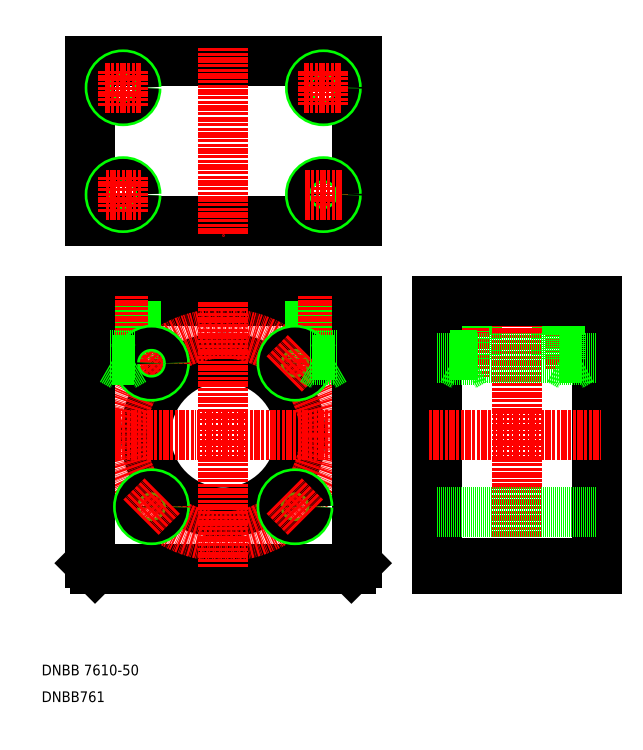
<metadata>
{"format":"dxf","ext":"dxf","renderer":"ezdxf+matplotlib","layout":"modelspace","background":"white","min_lineweight":24,"dpi":150}
</metadata>
<code>
0
SECTION
2
ENTITIES
0
LINE
8
0
10
28
20
250
30
0
11
128
21
250
31
0
0
LINE
8
0
10
28
20
190
30
0
11
128
21
190
31
0
0
CIRCLE
8
0
10
78
20
110
30
0
40
29
0
LINE
8
0
10
28
20
160
30
0
11
128
21
160
31
0
0
LINE
8
0
10
30
20
60
30
0
11
126
21
60
31
0
0
LINE
8
CENTER
10
129.2
20
110
30
0
11
26.75
21
110
31
0
0
CIRCLE
8
CENTER
10
78
20
110
30
0
40
38
0
LINE
8
CENTER
10
78
20
159.7
30
0
11
78
21
60.32
31
0
0
LINE
8
0
10
44.5
20
160
30
0
11
44.5
21
138
31
0
0
LINE
8
0
10
45.5
20
160
30
0
11
45.5
21
140
31
0
0
LINE
8
0
10
36.5
20
160
30
0
11
36.5
21
138
31
0
0
LINE
8
0
10
35.5
20
160
30
0
11
35.5
21
140
31
0
0
LINE
8
CENTER
10
40.5
20
162
30
0
11
40.5
21
132.2
31
0
0
LINE
8
0
10
28
20
160
30
0
11
28
21
62
31
0
0
TEXT
8
0
10
10
20
20
30
0
40
4
1
DNBB 7610-50
0
TEXT
8
0
10
10
20
10
30
0
40
4
1
DNBB761
0
CIRCLE
8
0
10
51.13
20
83.13
30
0
40
5
0
CIRCLE
8
0
10
51.13
20
83.13
30
0
40
4
0
LINE
8
CENTER
10
55.16
20
87.16
30
0
11
47.1
21
79.1
31
0
0
LINE
8
0
10
28
20
62
30
0
11
30
21
60
31
0
0
LINE
8
CENTER
10
55.16
20
132.8
30
0
11
47.1
21
140.9
31
0
0
CIRCLE
8
0
10
51.13
20
136.9
30
0
40
5
0
CIRCLE
8
0
10
51.13
20
136.9
30
0
40
4
0
LINE
8
0
10
35.5
20
140
30
0
11
45.5
21
140
31
0
0
LINE
8
0
10
36.5
20
138
30
0
11
44.5
21
138
31
0
0
LINE
8
0
10
44.5
20
138
30
0
11
40.5
21
135.7
31
0
0
LINE
8
0
10
36.5
20
138
30
0
11
40.5
21
135.7
31
0
0
LINE
8
0
10
53
20
160
30
0
11
53
21
160
31
0
0
LINE
8
0
10
78
20
160
30
0
11
78
21
160
31
0
0
LINE
8
0
10
28
20
250
30
0
11
28
21
190
31
0
0
CIRCLE
8
0
10
40.5
20
240
30
0
40
5
0
CIRCLE
8
0
10
40.5
20
240
30
0
40
4
0
LINE
8
CENTER
10
40.5
20
246.3
30
0
11
40.5
21
233.1
31
0
0
CIRCLE
8
0
10
40.5
20
200
30
0
40
5
0
CIRCLE
8
0
10
40.5
20
200
30
0
40
4
0
LINE
8
CENTER
10
40.5
20
206.6
30
0
11
40.5
21
193.4
31
0
0
LINE
8
CENTER
10
34.08
20
200
30
0
11
47.29
21
200
31
0
0
LINE
8
CENTER
10
33.85
20
240
30
0
11
47.24
21
240
31
0
0
LINE
8
0
10
213
20
160
30
0
11
213
21
140
31
0
0
LINE
8
0
10
212
20
160
30
0
11
212
21
138
31
0
0
LINE
8
CENTER
10
208
20
162
30
0
11
208
21
133.9
31
0
0
LINE
8
0
10
218
20
160
30
0
11
218
21
60
31
0
0
LINE
8
0
10
203
20
160
30
0
11
203
21
140
31
0
0
LINE
8
0
10
204
20
160
30
0
11
204
21
138
31
0
0
LINE
8
0
10
173
20
160
30
0
11
173
21
140
31
0
0
LINE
8
0
10
172
20
160
30
0
11
172
21
138
31
0
0
LINE
8
0
10
163
20
160
30
0
11
163
21
140
31
0
0
LINE
8
0
10
164
20
160
30
0
11
164
21
138
31
0
0
LINE
8
CENTER
10
168
20
162
30
0
11
168
21
131.9
31
0
0
LINE
8
0
10
158
20
160
30
0
11
158
21
60
31
0
0
LINE
8
CENTER
10
188
20
165.6
30
0
11
188
21
54.83
31
0
0
LINE
8
0
10
119.5
20
160
30
0
11
119.5
21
138
31
0
0
LINE
8
0
10
120.5
20
160
30
0
11
120.5
21
140
31
0
0
LINE
8
0
10
111.5
20
160
30
0
11
111.5
21
138
31
0
0
LINE
8
0
10
110.5
20
160
30
0
11
110.5
21
140
31
0
0
LINE
8
CENTER
10
115.5
20
162
30
0
11
115.5
21
132.7
31
0
0
LINE
8
0
10
128
20
160
30
0
11
128
21
62
31
0
0
CIRCLE
8
0
10
104.9
20
83.13
30
0
40
5
0
LINE
8
0
10
128
20
62
30
0
11
126
21
60
31
0
0
CIRCLE
8
0
10
104.9
20
83.13
30
0
40
4
0
LINE
8
CENTER
10
100.8
20
87.16
30
0
11
108.9
21
79.1
31
0
0
CIRCLE
8
0
10
104.9
20
136.9
30
0
40
5
0
CIRCLE
8
0
10
104.9
20
136.9
30
0
40
4
0
LINE
8
CENTER
10
100.8
20
132.8
30
0
11
108.9
21
140.9
31
0
0
LINE
8
0
10
119.5
20
138
30
0
11
115.5
21
135.7
31
0
0
LINE
8
0
10
110.5
20
140
30
0
11
120.5
21
140
31
0
0
LINE
8
0
10
111.5
20
138
30
0
11
119.5
21
138
31
0
0
LINE
8
0
10
111.5
20
138
30
0
11
115.5
21
135.7
31
0
0
LINE
8
0
10
158
20
60
30
0
11
218
21
60
31
0
0
LINE
8
0
10
158
20
62
30
0
11
218
21
62
31
0
0
LINE
8
0
10
203
20
140
30
0
11
213
21
140
31
0
0
LINE
8
0
10
158
20
139
30
0
11
218
21
139
31
0
0
LINE
8
0
10
158
20
81
30
0
11
218
21
81
31
0
0
LINE
8
CENTER
10
155
20
110
30
0
11
219.4
21
110
31
0
0
LINE
8
0
10
164
20
138
30
0
11
172
21
138
31
0
0
LINE
8
0
10
164
20
138
30
0
11
168
21
135.7
31
0
0
LINE
8
0
10
163
20
140
30
0
11
173
21
140
31
0
0
LINE
8
0
10
172
20
138
30
0
11
168
21
135.7
31
0
0
LINE
8
0
10
212
20
138
30
0
11
208
21
135.7
31
0
0
LINE
8
0
10
204
20
138
30
0
11
212
21
138
31
0
0
LINE
8
0
10
204
20
138
30
0
11
208
21
135.7
31
0
0
LINE
8
0
10
128
20
250
30
0
11
128
21
190
31
0
0
CIRCLE
8
0
10
115.5
20
240
30
0
40
5
0
CIRCLE
8
0
10
115.5
20
240
30
0
40
4
0
LINE
8
CENTER
10
115.5
20
246.2
30
0
11
115.5
21
233.4
31
0
0
LINE
8
CENTER
10
115.5
20
207
30
0
11
115.5
21
193.1
31
0
0
CIRCLE
8
0
10
115.5
20
200
30
0
40
5
0
CIRCLE
8
0
10
115.5
20
200
30
0
40
4
0
LINE
8
CENTER
10
108.7
20
200
30
0
11
122.6
21
200
31
0
0
LINE
8
CENTER
10
108.4
20
240
30
0
11
122.6
21
240
31
0
0
LINE
8
0
10
158
20
160
30
0
11
218
21
160
31
0
0
LINE
8
CENTER
10
78
20
255
30
0
11
78
21
185
31
0
0
ENDSEC
0
EOF

</code>
